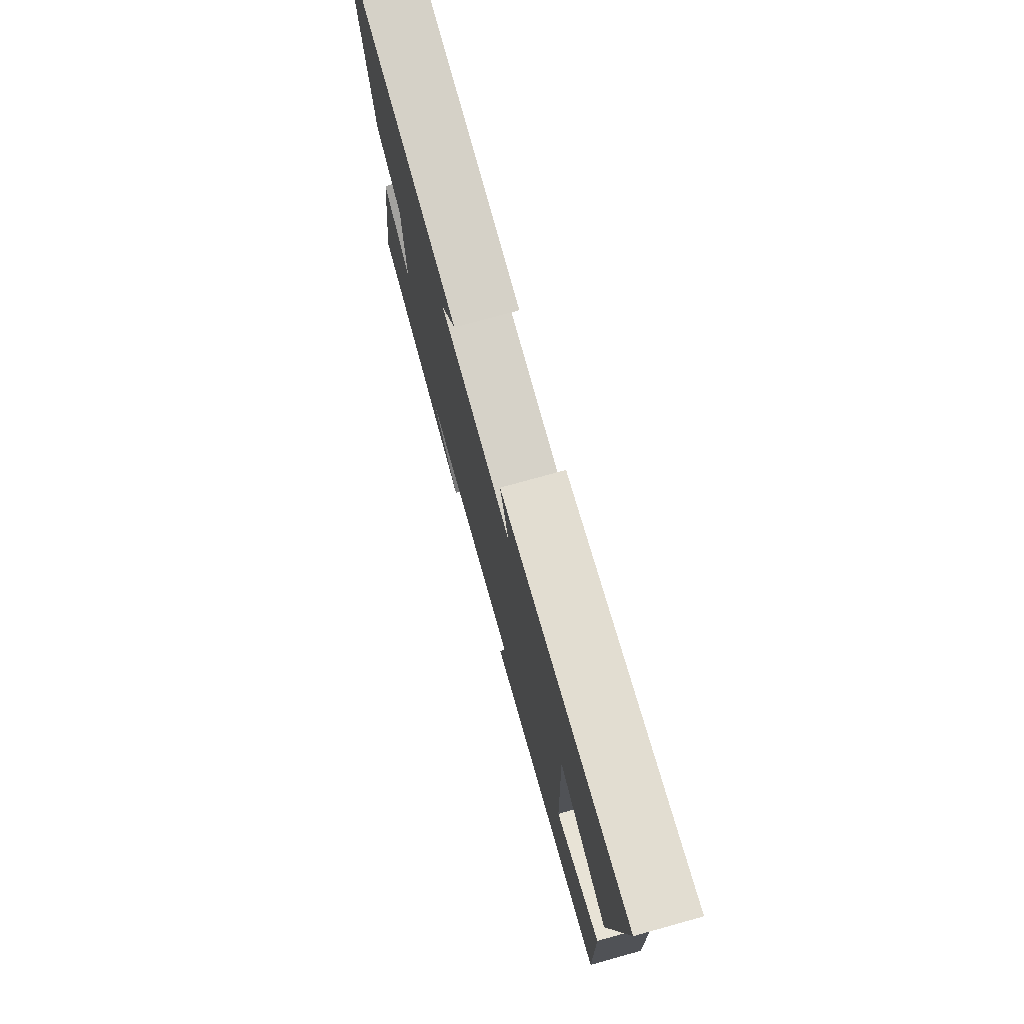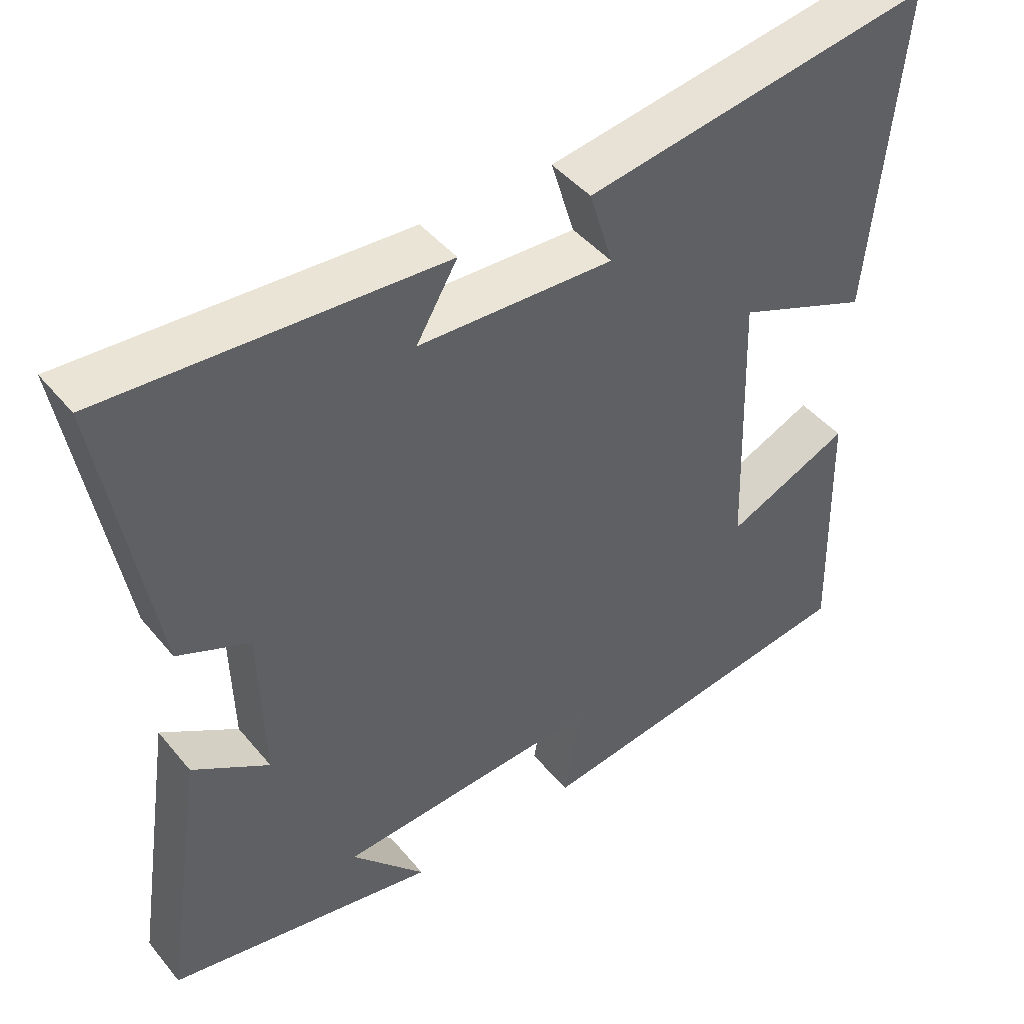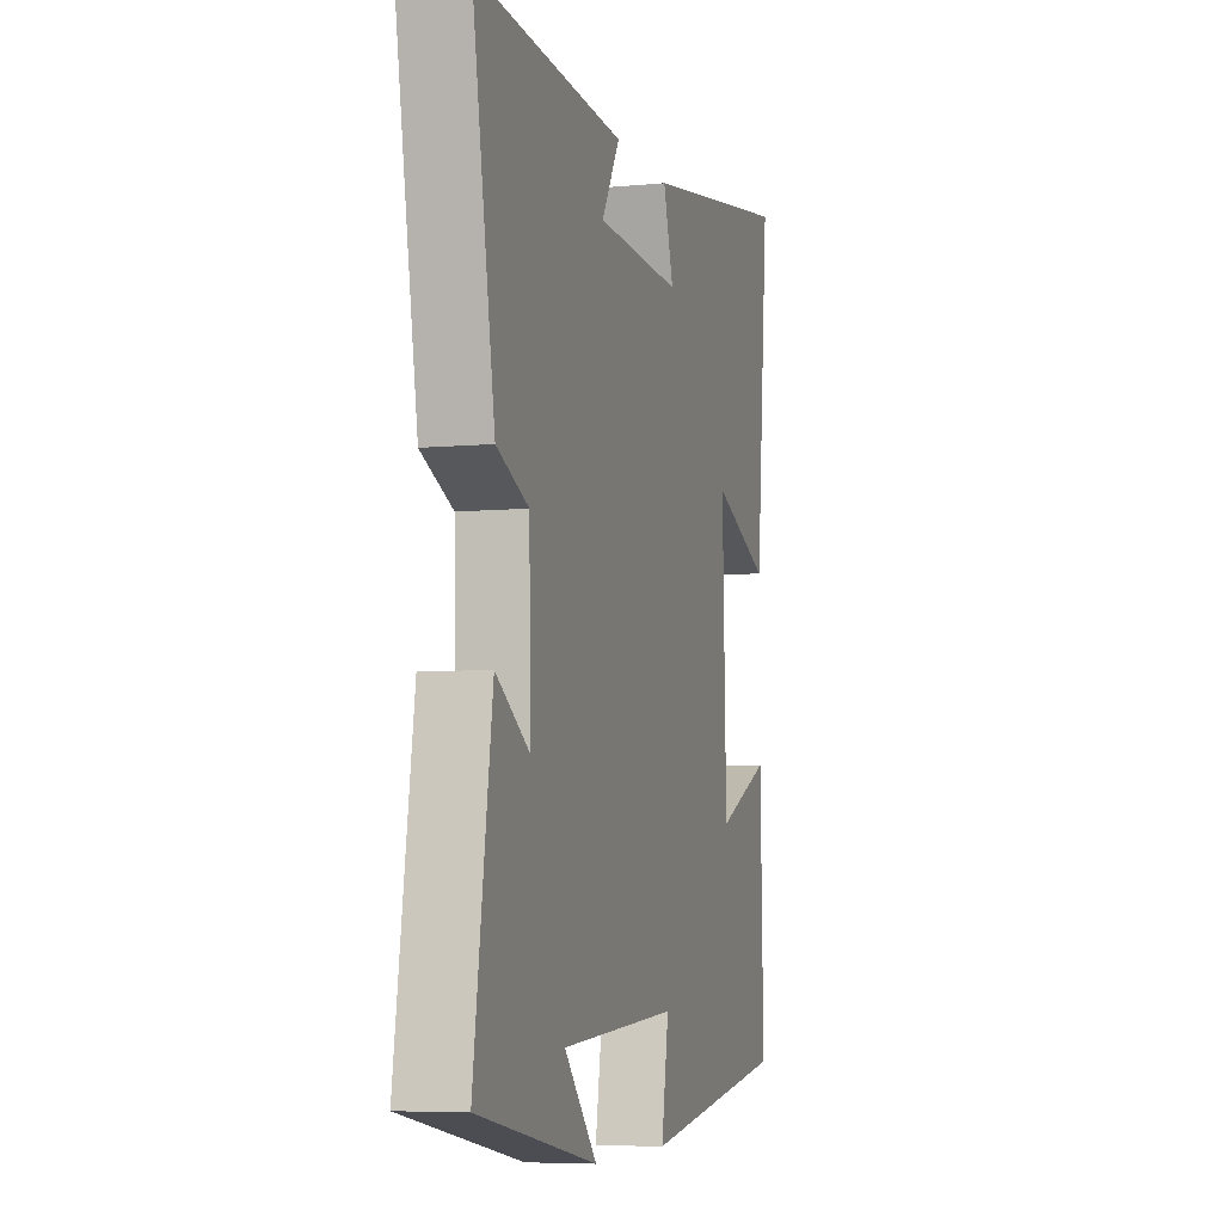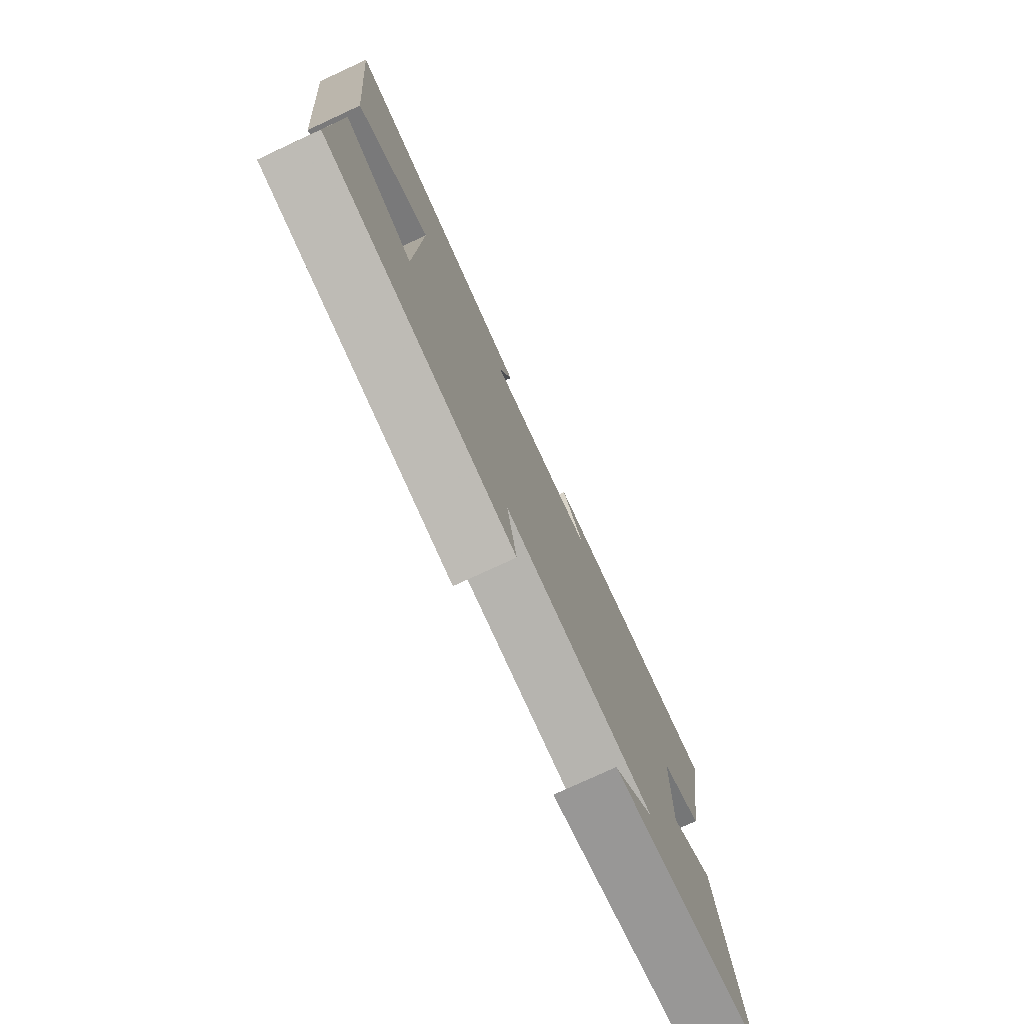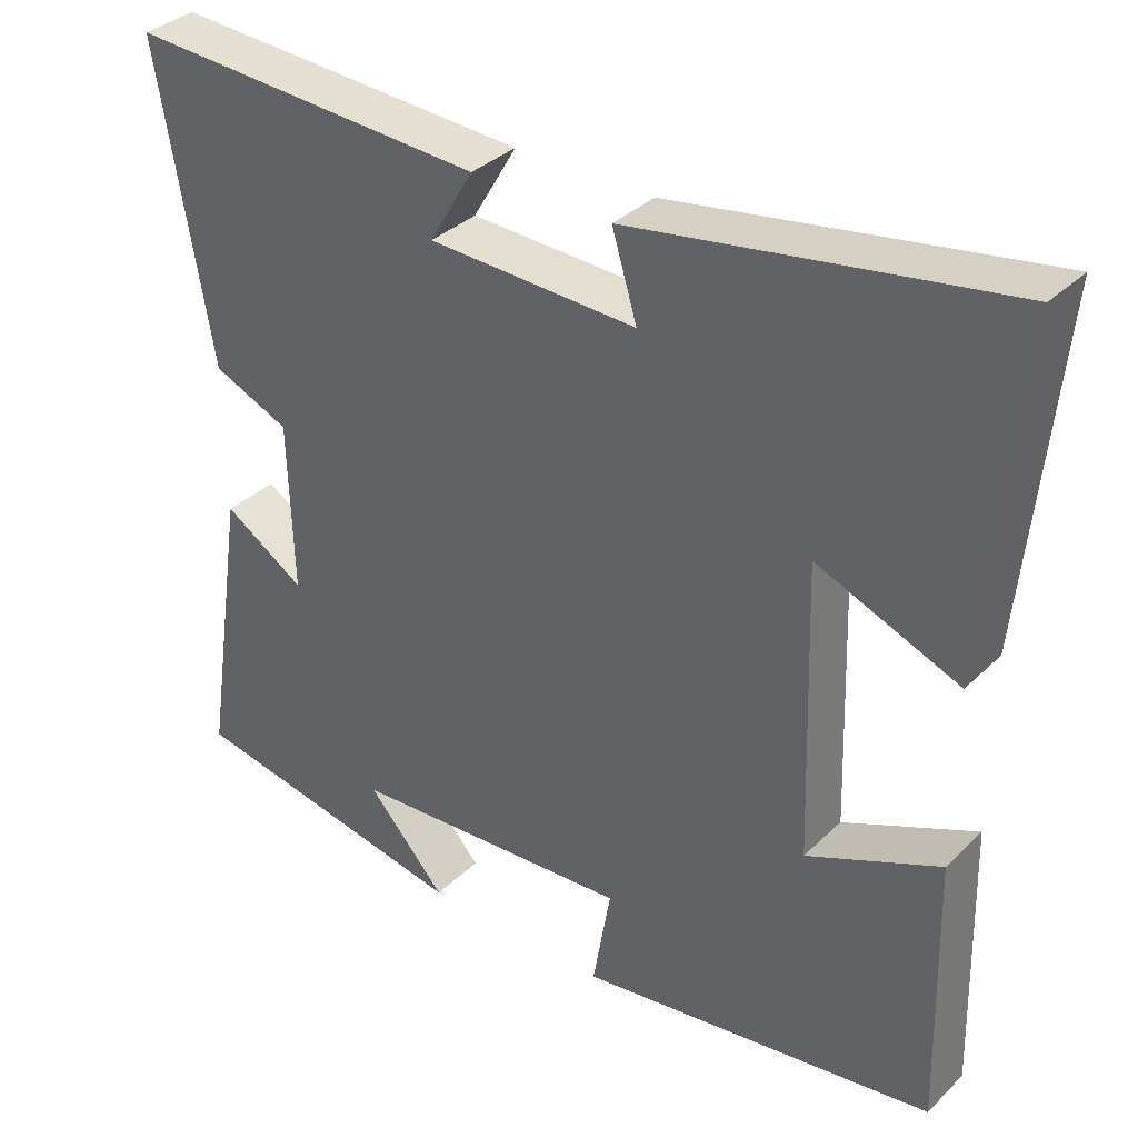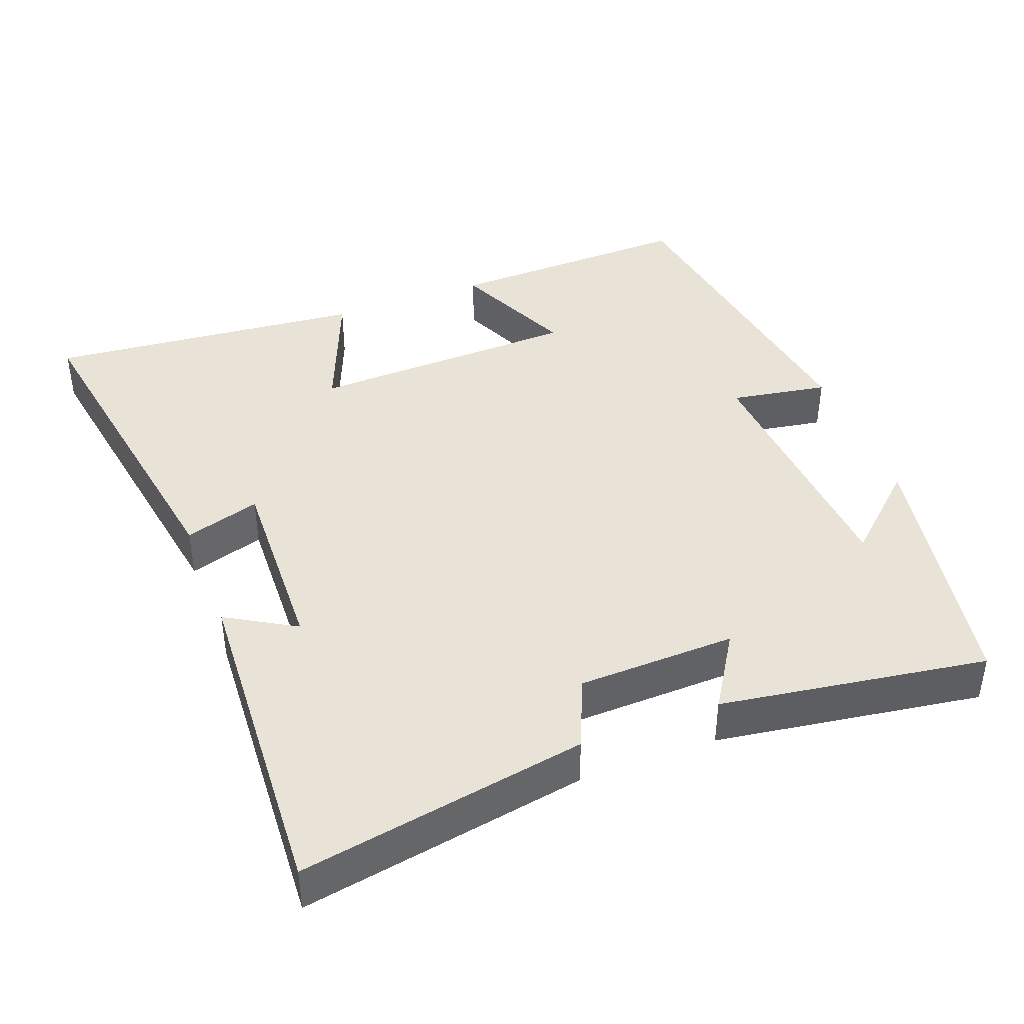
<metadata>
{"format":"obj","ext":"obj","renderer":"f3d","projection":"perspective","resolution":1024,"background":"white","views":[{"elev":76.3,"azim":-105.5,"up":"+Z"},{"elev":44.5,"azim":143.4,"up":"+Z"},{"elev":-6.3,"azim":105.9,"up":"+Z"},{"elev":-77.5,"azim":-65.2,"up":"+Z"},{"elev":34.7,"azim":-141.7,"up":"+Z"},{"elev":41.5,"azim":69.1,"up":"+Y"}]}
</metadata>
<code>
v 0.569 0.07 0.526
v 0.5 0.07 0.13
v 0.402 0.07 0.088
v 0.396 0.07 -0.13
v 0.5 0.07 -0.064
v 0.556 0.07 -0.432
v 0.189 0.07 -0.5
v 0.29 0.07 -0.389
v -0.074 0.07 -0.365
v -0.051 0.07 -0.5
v -0.509 0.07 -0.433
v -0.5 0.07 -0.089
v -0.331 0.07 -0.164
v -0.319 0.07 0.21
v -0.5 0.07 0.137
v -0.542 0.07 0.577
v -0.067 0.07 0.5
v -0.099 0.07 0.395
v 0.167 0.07 0.405
v 0.111 0.07 0.5
v 0.569 0 0.526
v 0.5 0 0.13
v 0.402 0 0.088
v 0.396 0 -0.13
v 0.5 0 -0.064
v 0.556 0 -0.432
v 0.189 0 -0.5
v 0.29 0 -0.389
v -0.074 0 -0.365
v -0.051 0 -0.5
v -0.509 0 -0.433
v -0.5 0 -0.089
v -0.331 0 -0.164
v -0.319 0 0.21
v -0.5 0 0.137
v -0.542 0 0.577
v -0.067 0 0.5
v -0.099 0 0.395
v 0.167 0 0.405
v 0.111 0 0.5
f 1 2 3
f 20 1 3
f 19 20 3
f 18 19 3 4
f 16 17 18
f 15 16 18
f 14 15 18
f 13 14 18 4
f 11 12 13
f 10 11 13
f 9 10 13
f 8 9 13 4
f 6 7 8
f 4 5 6 8
f 23 22 21
f 23 21 40
f 23 40 39
f 24 23 39 38
f 38 37 36
f 38 36 35
f 38 35 34
f 24 38 34 33
f 33 32 31
f 33 31 30
f 33 30 29
f 24 33 29 28
f 28 27 26
f 28 26 25 24
f 1 21 22 2
f 2 22 23 3
f 3 23 24 4
f 4 24 25 5
f 5 25 26 6
f 6 26 27 7
f 7 27 28 8
f 8 28 29 9
f 9 29 30 10
f 10 30 31 11
f 11 31 32 12
f 12 32 33 13
f 13 33 34 14
f 14 34 35 15
f 15 35 36 16
f 16 36 37 17
f 17 37 38 18
f 18 38 39 19
f 19 39 40 20
f 20 40 21 1

</code>
